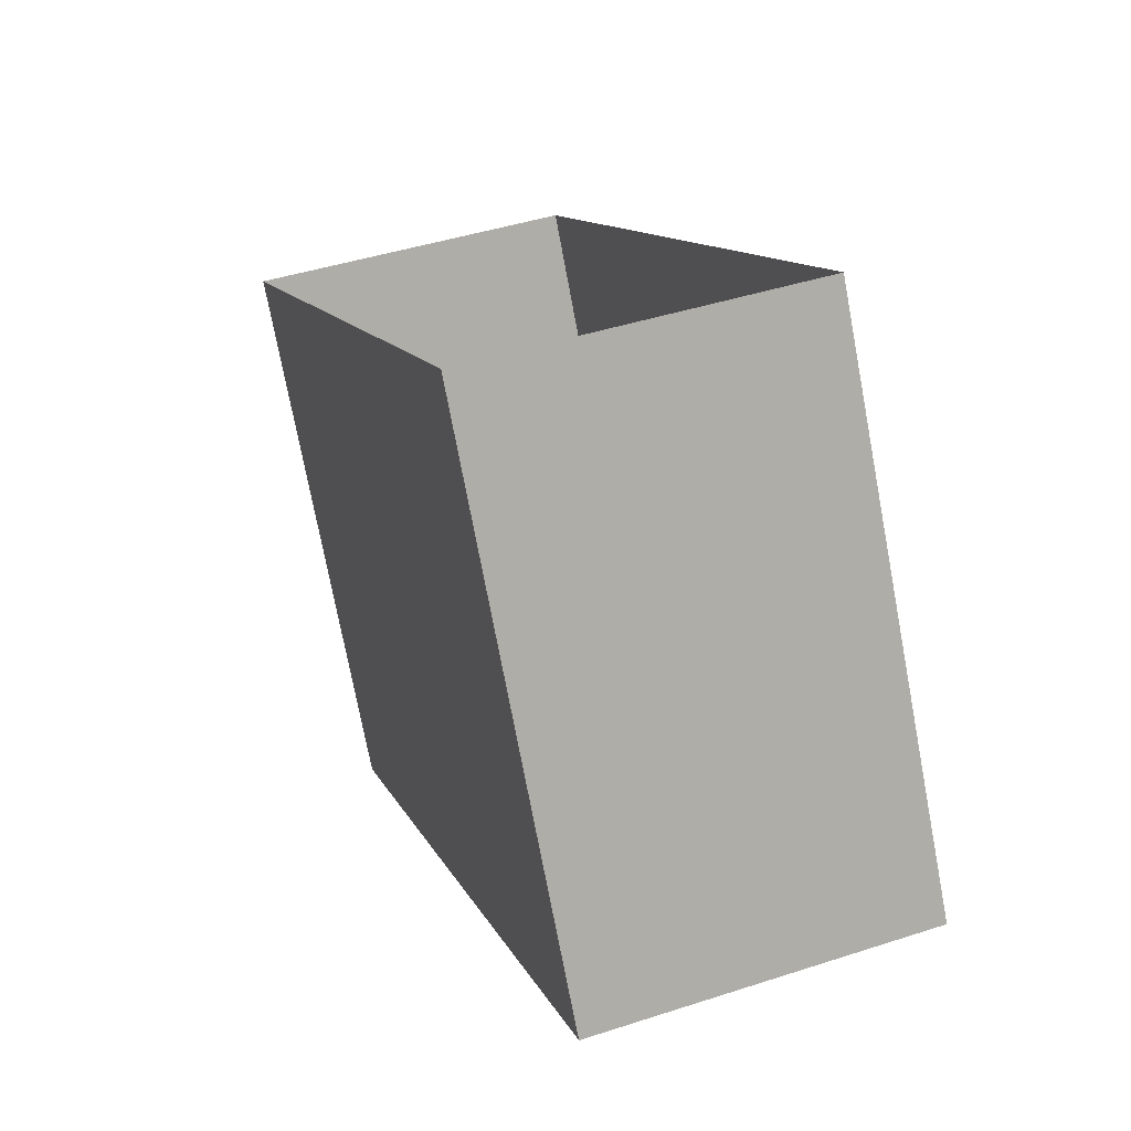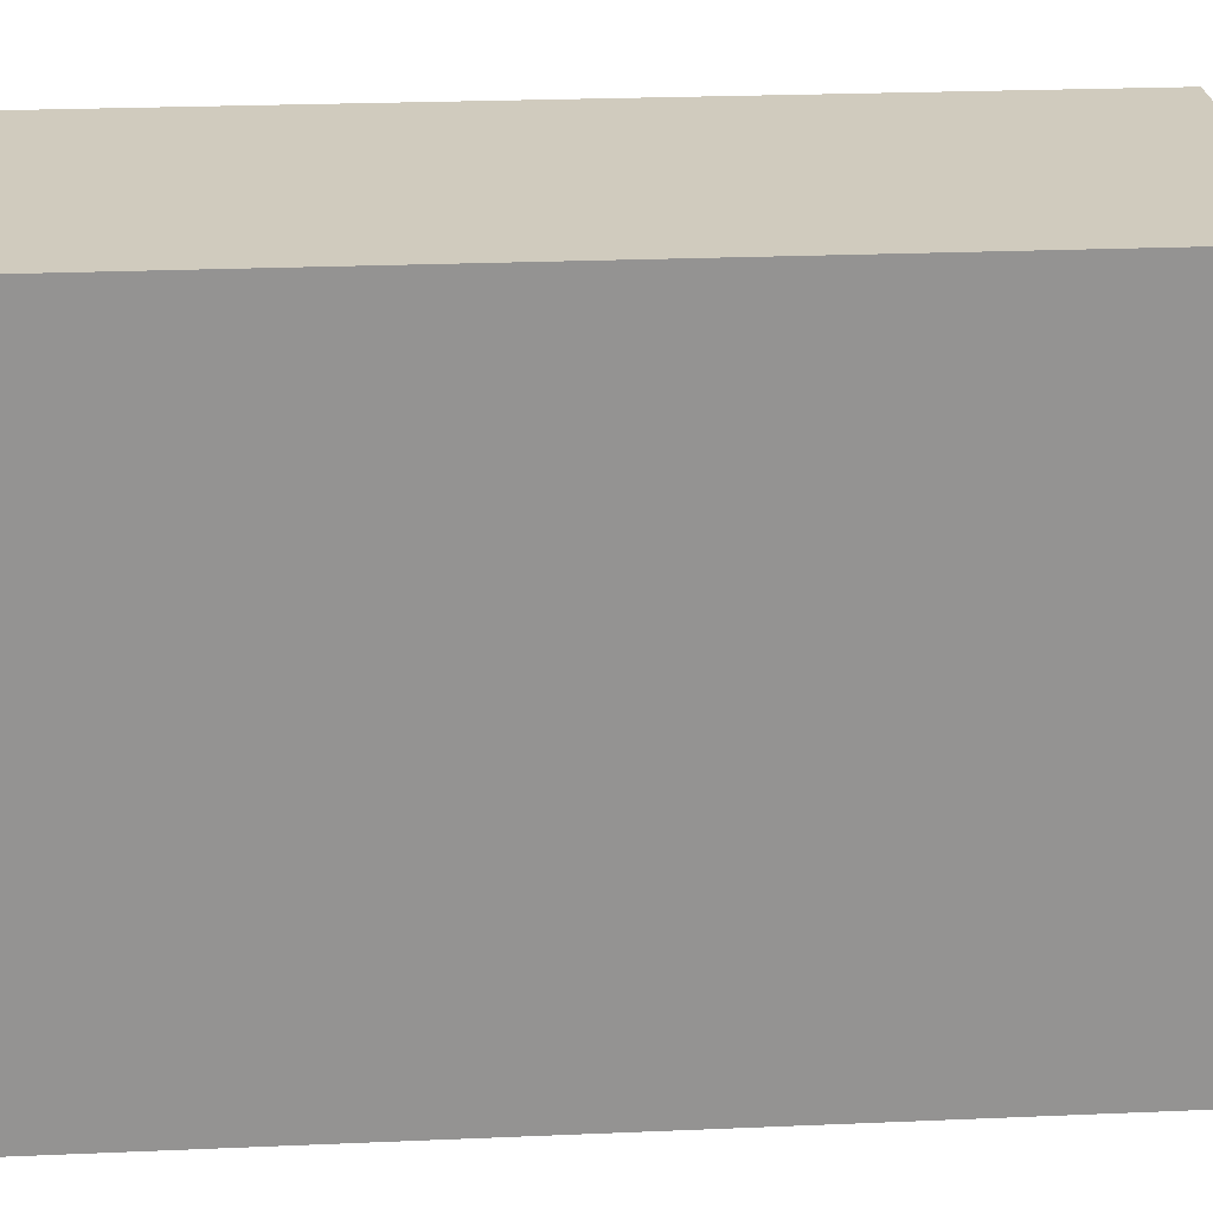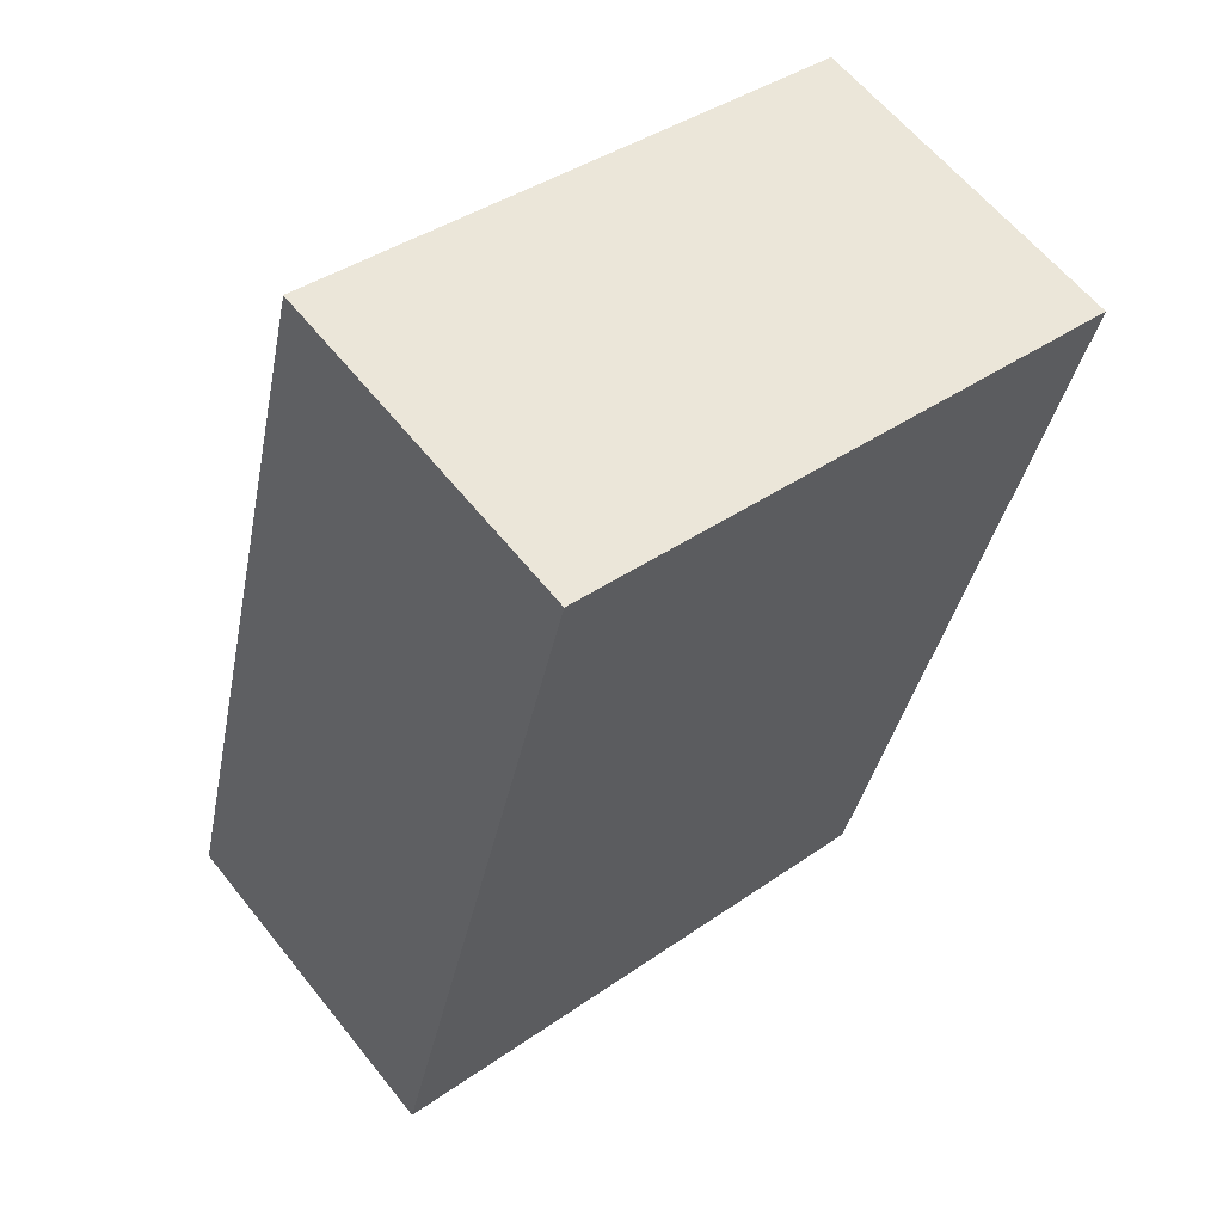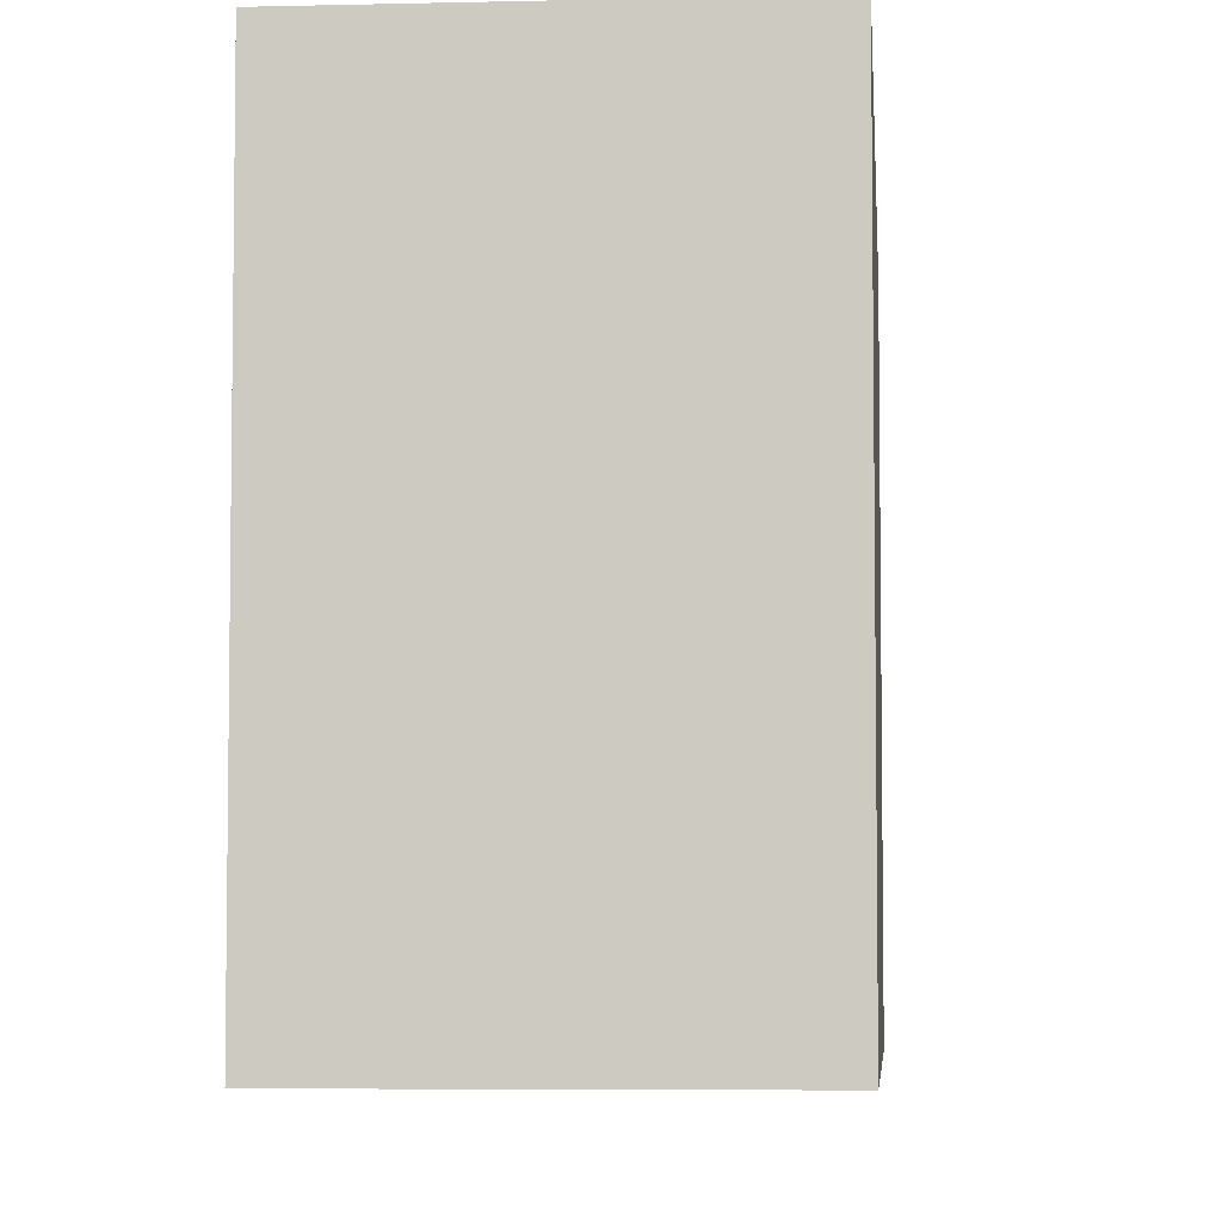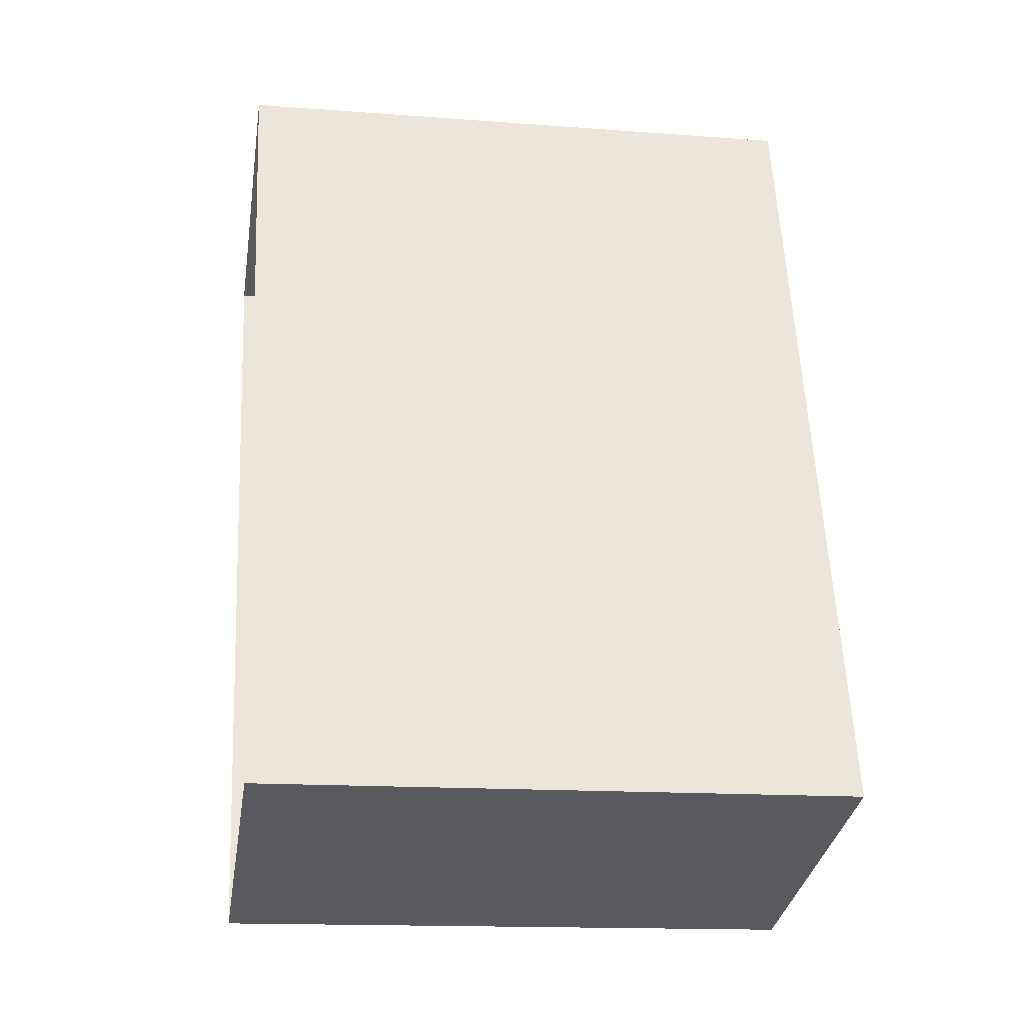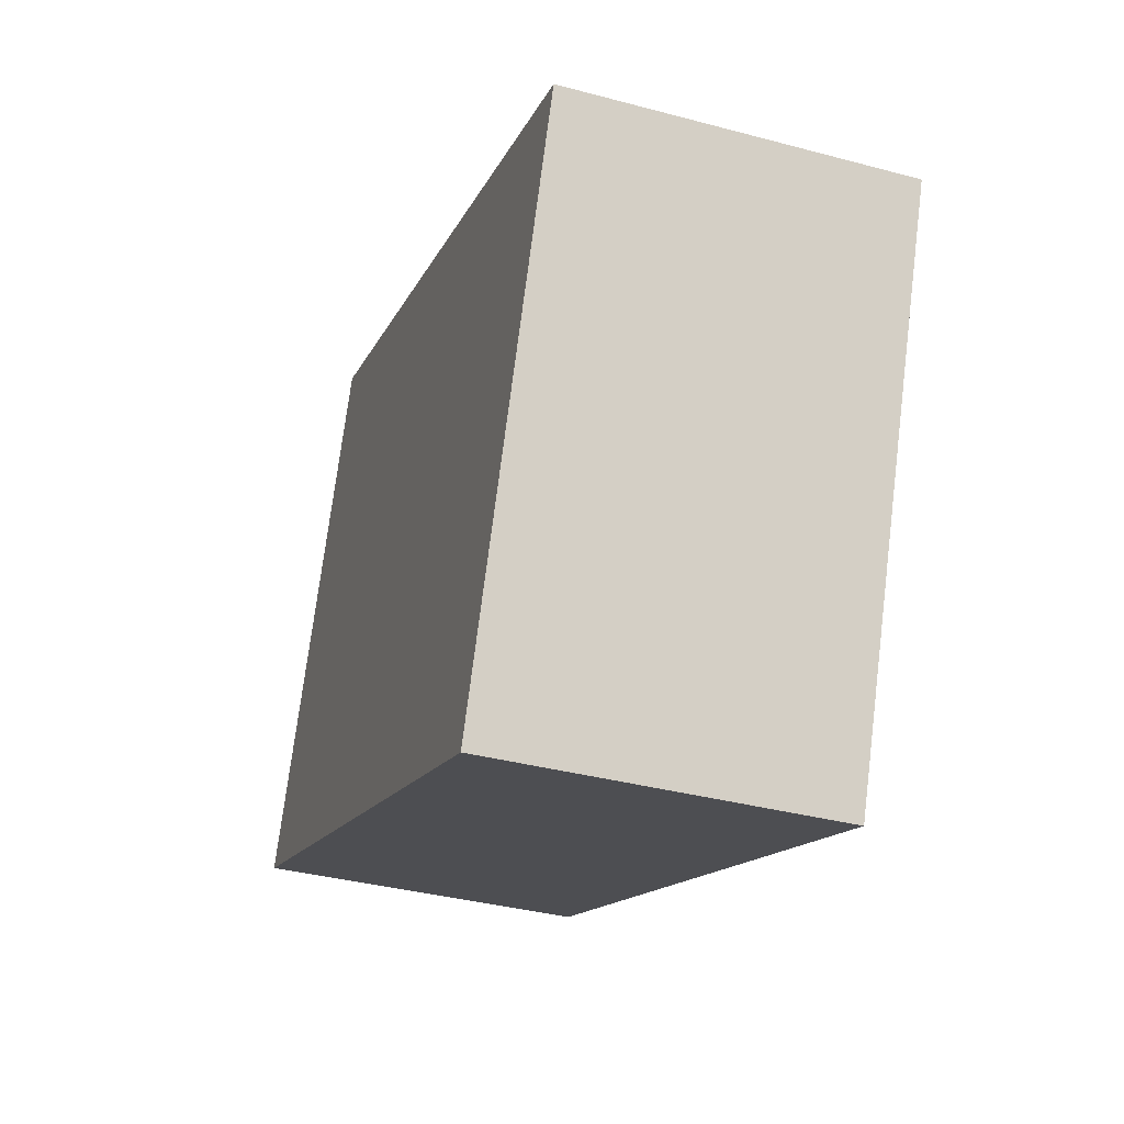
<metadata>
{"format":"obj","ext":"obj","renderer":"f3d","projection":"perspective","resolution":1024,"background":"white","views":[{"elev":-74.9,"azim":-169.3,"up":"+Y"},{"elev":23.5,"azim":-111.3,"up":"+Z"},{"elev":39.8,"azim":49.1,"up":"+Y"},{"elev":-5.5,"azim":167.4,"up":"+Z"},{"elev":-15.1,"azim":-99.2,"up":"+Y"},{"elev":73.8,"azim":7.1,"up":"+Y"}]}
</metadata>
<code>
v -1.185e+04 -3.392e+04 30.77
v -1.186e+04 -3.393e+04 30.77
v -1.186e+04 -3.391e+04 30.77
v -1.186e+04 -3.393e+04 30.77
v -1.186e+04 -3.393e+04 40.57
v -1.185e+04 -3.392e+04 40.57
v -1.186e+04 -3.391e+04 40.57
v -1.186e+04 -3.393e+04 40.57
f 1 2 3
f 1 4 2
f 5 6 7
f 5 8 6
f 7 1 3
f 7 6 1
f 8 4 1
f 6 8 1
f 5 2 4
f 8 5 4
f 5 3 2
f 5 7 3

</code>
